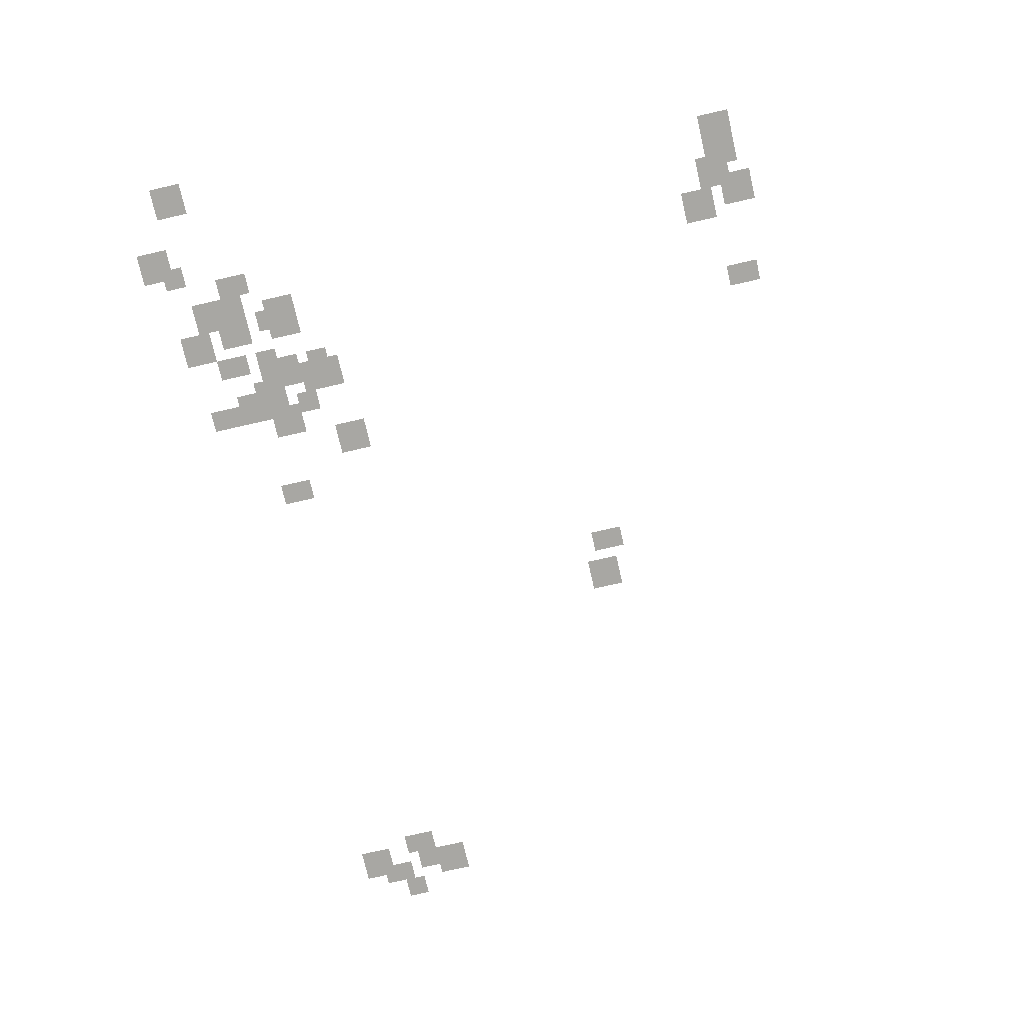
<metadata>
{"format":"obj","ext":"obj","renderer":"f3d","projection":"perspective","resolution":1024,"background":"white","views":[{"elev":-74.4,"azim":-77.1,"up":"+Y"}]}
</metadata>
<code>
g Grass_2_Cluster81
v 245.6 -0.1154 113
v 244.4 -0.1154 113
v 245.6 -0.1154 114.2
v 244.4 -0.1154 114.2
v 248.6 -0.1154 112.6
v 247.8 -0.1154 112.6
v 248.6 -0.1154 113.8
v 247.8 -0.1154 113.8
v 242.9 -0.1154 112.6
v 242.2 -0.1154 112.6
v 242.9 -0.1154 113.8
v 242.2 -0.1154 113.8
v 244.1 -0.1154 112.6
v 242.9 -0.1154 112.6
v 244.1 -0.1154 113.8
v 242.9 -0.1154 113.8
v 244.8 -0.1154 112.3
v 243.7 -0.1154 112.3
v 244.8 -0.1154 113.4
v 243.7 -0.1154 113.4
v 245.9 -0.1154 111.5
v 244.8 -0.1154 111.5
v 245.9 -0.1154 112.6
v 244.8 -0.1154 112.6
v 257.6 -0.1154 105.5
v 256.8 -0.1154 105.5
v 257.6 -0.1154 106.6
v 256.8 -0.1154 106.6
v 259.1 -0.1154 105.1
v 258 -0.1154 105.1
v 259.1 -0.1154 106.3
v 258 -0.1154 106.3
v 251.6 -0.1154 96.86
v 250.4 -0.1154 96.86
v 251.6 -0.1154 97.99
v 250.4 -0.1154 97.99
v 248.2 -0.1154 96.48
v 247.4 -0.1154 96.48
v 248.2 -0.1154 97.24
v 247.4 -0.1154 97.24
v 248.9 -0.1154 96.11
v 247.8 -0.1154 96.11
v 248.9 -0.1154 97.61
v 247.8 -0.1154 97.61
v 269.6 -0.1154 96.48
v 268.5 -0.1154 96.48
v 269.6 -0.1154 97.61
v 268.5 -0.1154 97.61
v 269.2 -0.1154 95.73
v 268.5 -0.1154 95.73
v 269.2 -0.1154 96.86
v 268.5 -0.1154 96.86
v 249.7 -0.1154 95.73
v 248.9 -0.1154 95.73
v 249.7 -0.1154 96.48
v 248.9 -0.1154 96.48
v 245.9 -0.1154 95.36
v 245.2 -0.1154 95.36
v 245.9 -0.1154 96.48
v 245.2 -0.1154 96.48
v 246.7 -0.1154 95.36
v 245.9 -0.1154 95.36
v 246.7 -0.1154 96.48
v 245.9 -0.1154 96.48
v 268.5 -0.1154 95.36
v 267.7 -0.1154 95.36
v 268.5 -0.1154 96.48
v 267.7 -0.1154 96.48
v 248.6 -0.1154 94.98
v 247.4 -0.1154 94.98
v 248.6 -0.1154 96.11
v 247.4 -0.1154 96.11
v 246.3 -0.1154 94.98
v 245.6 -0.1154 94.98
v 246.3 -0.1154 96.11
v 245.6 -0.1154 96.11
v 270.4 -0.1154 94.98
v 269.6 -0.1154 94.98
v 270.4 -0.1154 95.73
v 269.6 -0.1154 95.73
v 250.4 -0.1154 94.6
v 249.3 -0.1154 94.6
v 250.4 -0.1154 95.73
v 249.3 -0.1154 95.73
v 248.2 -0.1154 94.6
v 247.1 -0.1154 94.6
v 248.2 -0.1154 95.36
v 247.1 -0.1154 95.36
v 249.3 -0.1154 94.23
v 248.2 -0.1154 94.23
v 249.3 -0.1154 95.36
v 248.2 -0.1154 95.36
v 269.6 -0.1154 94.23
v 268.9 -0.1154 94.23
v 269.6 -0.1154 95.36
v 268.9 -0.1154 95.36
v 253.1 -0.1154 94.23
v 252.3 -0.1154 94.23
v 253.1 -0.1154 95.36
v 252.3 -0.1154 95.36
v 244.8 -0.1154 93.85
v 244.1 -0.1154 93.85
v 244.8 -0.1154 94.98
v 244.1 -0.1154 94.98
v 245.9 -0.1154 93.85
v 244.8 -0.1154 93.85
v 245.9 -0.1154 94.6
v 244.8 -0.1154 94.6
v 269.2 -0.1154 93.48
v 268.1 -0.1154 93.48
v 269.2 -0.1154 94.6
v 268.1 -0.1154 94.6
v 249.7 -0.1154 93.48
v 248.6 -0.1154 93.48
v 249.7 -0.1154 94.6
v 248.6 -0.1154 94.6
v 246.7 -0.1154 93.48
v 245.9 -0.1154 93.48
v 246.7 -0.1154 94.6
v 245.9 -0.1154 94.6
v 247.8 -0.1154 93.1
v 247.1 -0.1154 93.1
v 247.8 -0.1154 94.23
v 247.1 -0.1154 94.23
v 245.9 -0.1154 92.73
v 244.8 -0.1154 92.73
v 245.9 -0.1154 93.85
v 244.8 -0.1154 93.85
v 241.4 -0.1154 92.35
v 240.3 -0.1154 92.35
v 241.4 -0.1154 93.48
v 240.3 -0.1154 93.48
v 249.7 -0.1154 92.35
v 248.9 -0.1154 92.35
v 249.7 -0.1154 93.48
v 248.9 -0.1154 93.48
v 247.1 -0.1154 91.97
v 245.9 -0.1154 91.97
v 247.1 -0.1154 93.1
v 245.9 -0.1154 93.1
v 244.1 -0.1154 91.97
v 243.3 -0.1154 91.97
v 244.1 -0.1154 92.73
v 243.3 -0.1154 92.73
v 243.7 -0.1154 91.22
v 242.6 -0.1154 91.22
v 243.7 -0.1154 92.35
v 242.6 -0.1154 92.35
g Grass_2_Cluster81_0
f 2 3 1
f 2 4 3
f 6 7 5
f 6 8 7
f 10 11 9
f 10 12 11
f 14 15 13
f 14 16 15
f 18 19 17
f 18 20 19
f 22 23 21
f 22 24 23
f 26 27 25
f 26 28 27
f 30 31 29
f 30 32 31
f 34 35 33
f 34 36 35
f 38 39 37
f 38 40 39
f 42 43 41
f 42 44 43
f 46 47 45
f 46 48 47
f 50 51 49
f 50 52 51
f 54 55 53
f 54 56 55
f 58 59 57
f 58 60 59
f 62 63 61
f 62 64 63
f 66 67 65
f 66 68 67
f 70 71 69
f 70 72 71
f 74 75 73
f 74 76 75
f 78 79 77
f 78 80 79
f 82 83 81
f 82 84 83
f 86 87 85
f 86 88 87
f 90 91 89
f 90 92 91
f 94 95 93
f 94 96 95
f 98 99 97
f 98 100 99
f 102 103 101
f 102 104 103
f 106 107 105
f 106 108 107
f 110 111 109
f 110 112 111
f 114 115 113
f 114 116 115
f 118 119 117
f 118 120 119
f 122 123 121
f 122 124 123
f 126 127 125
f 126 128 127
f 130 131 129
f 130 132 131
f 134 135 133
f 134 136 135
f 138 139 137
f 138 140 139
f 142 143 141
f 142 144 143
f 146 147 145
f 146 148 147

</code>
